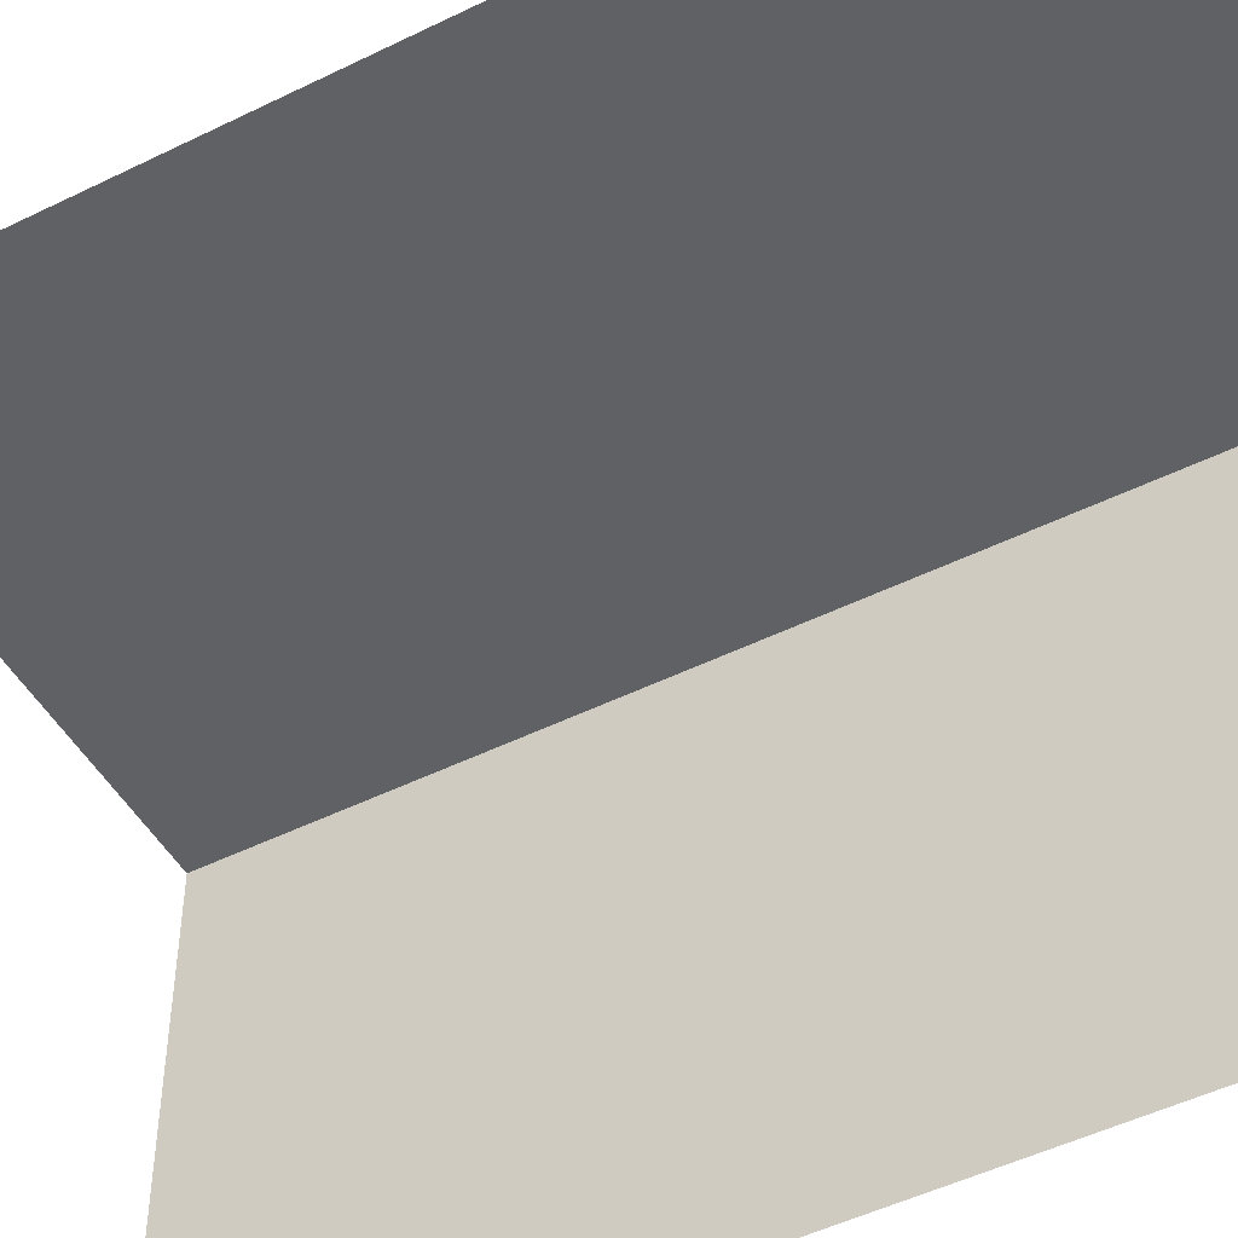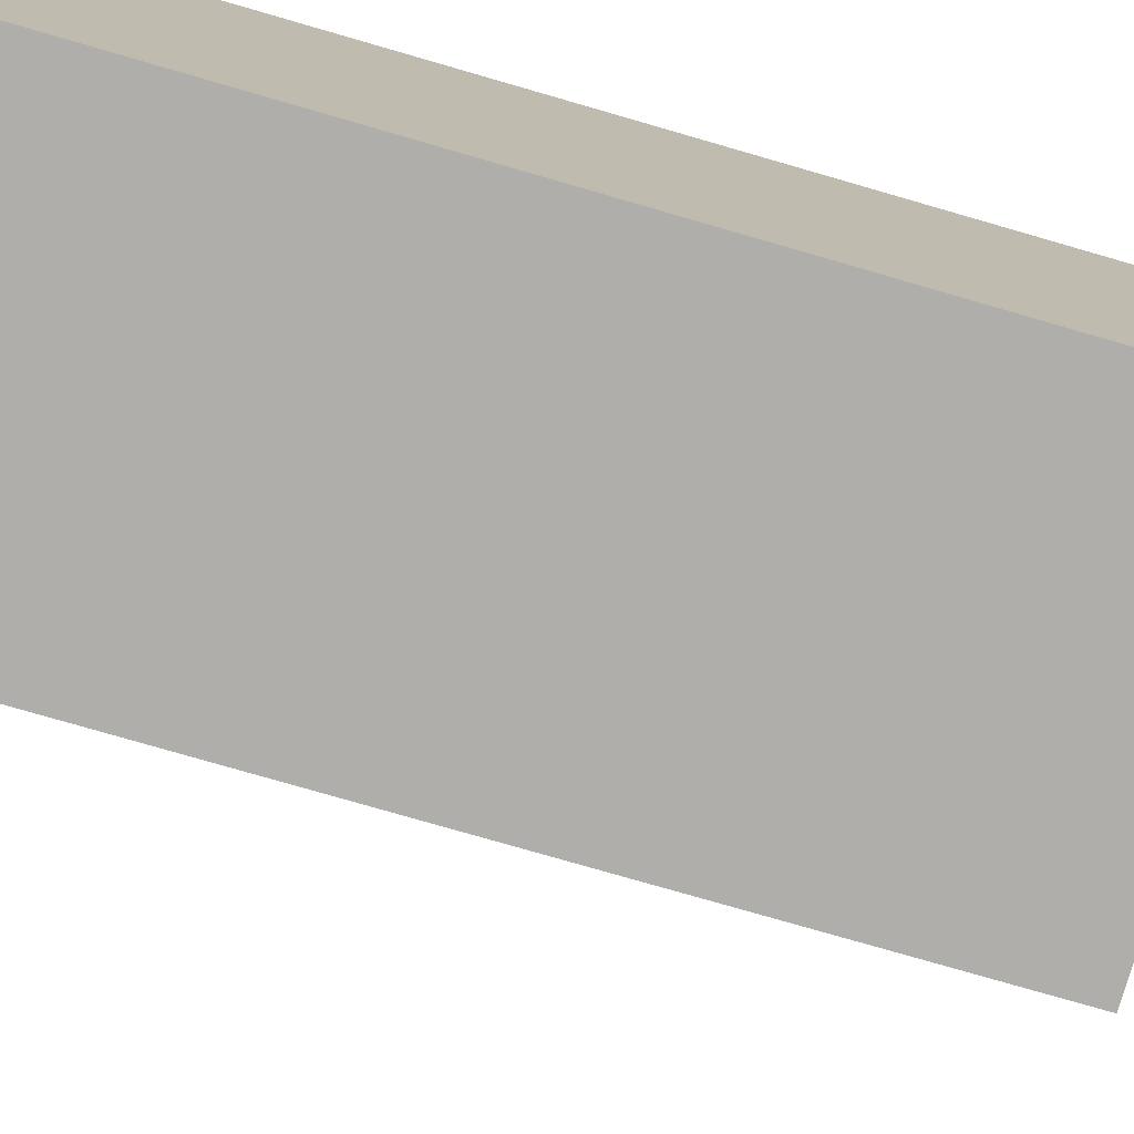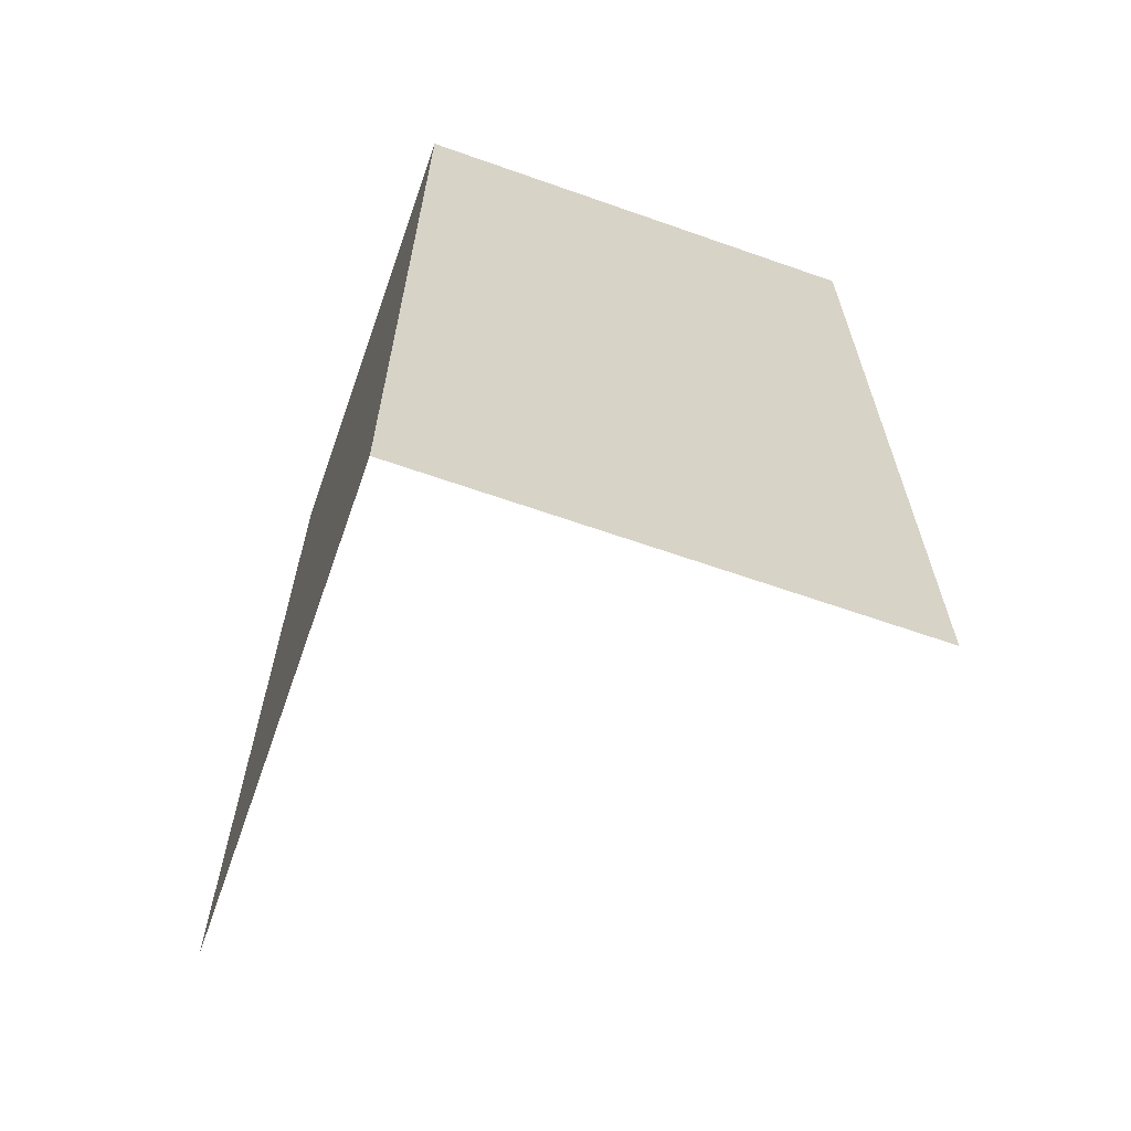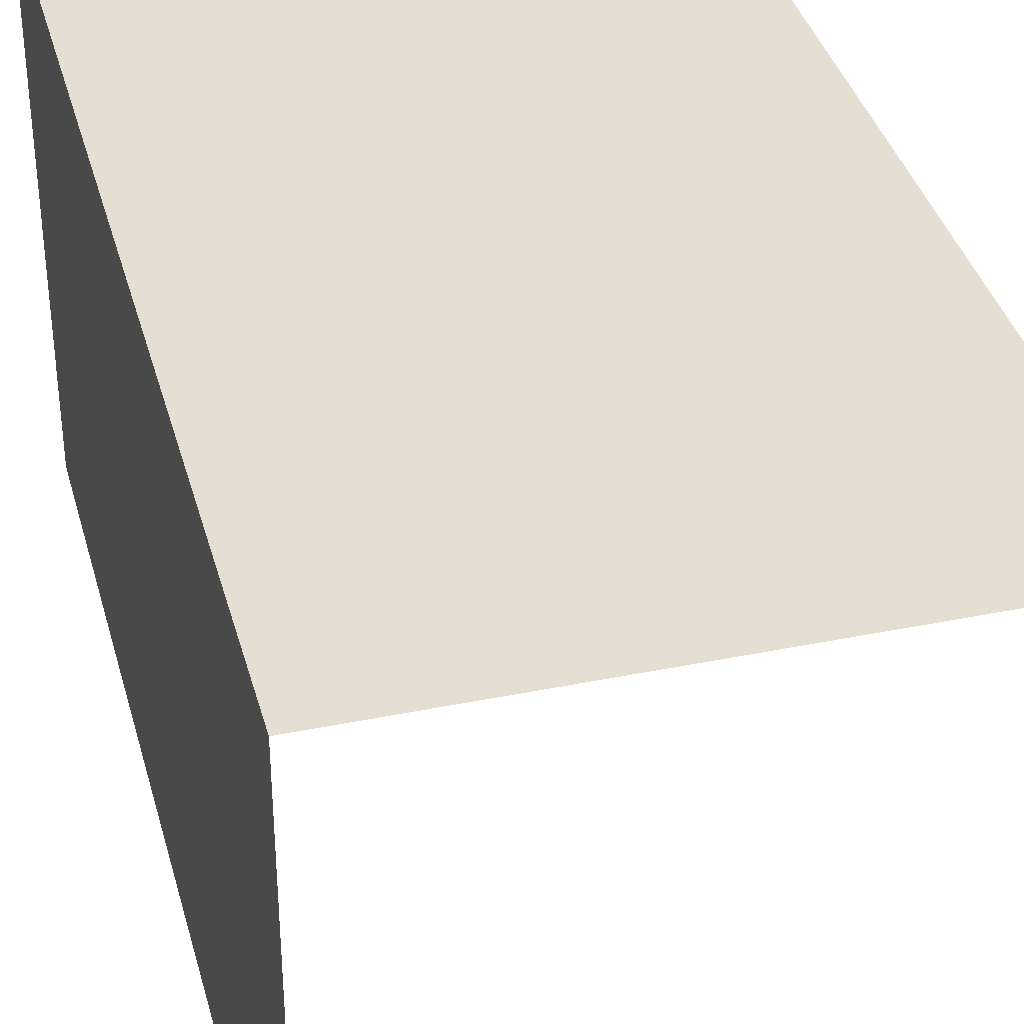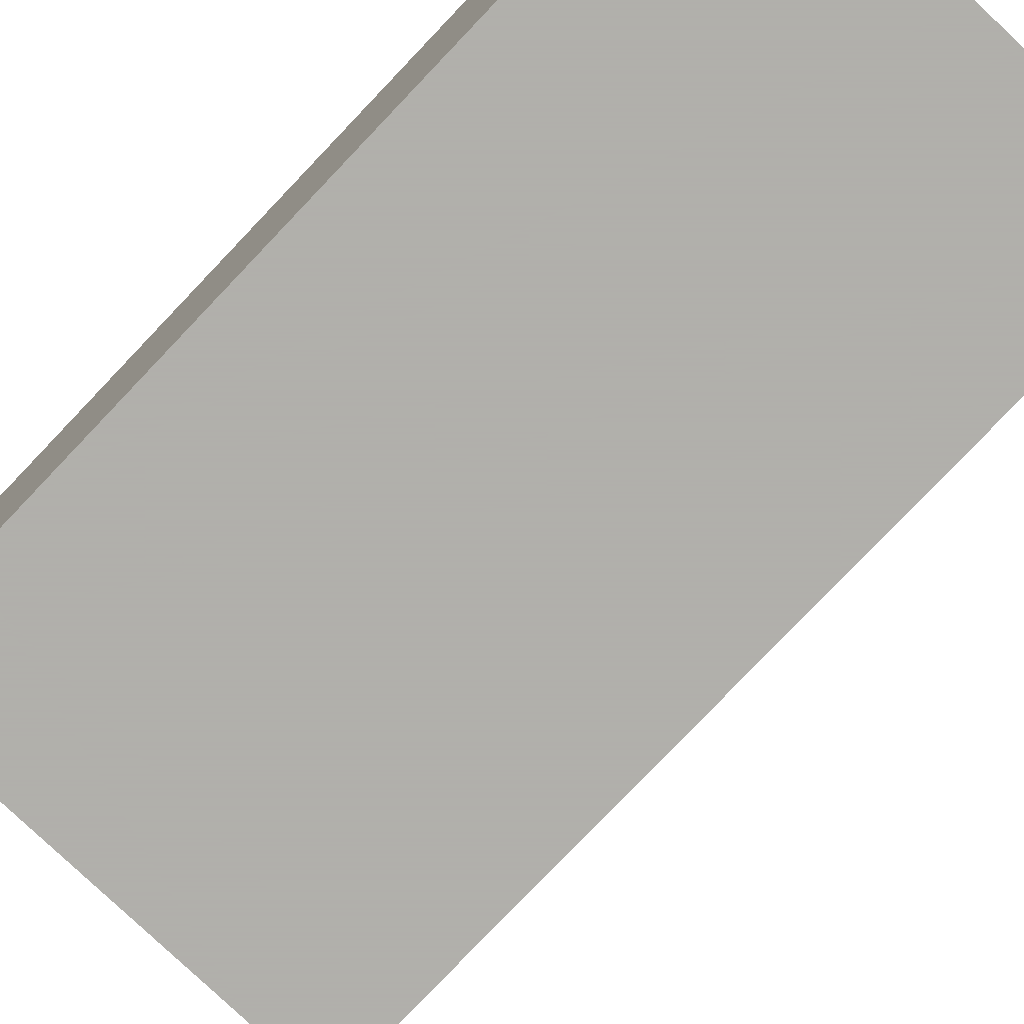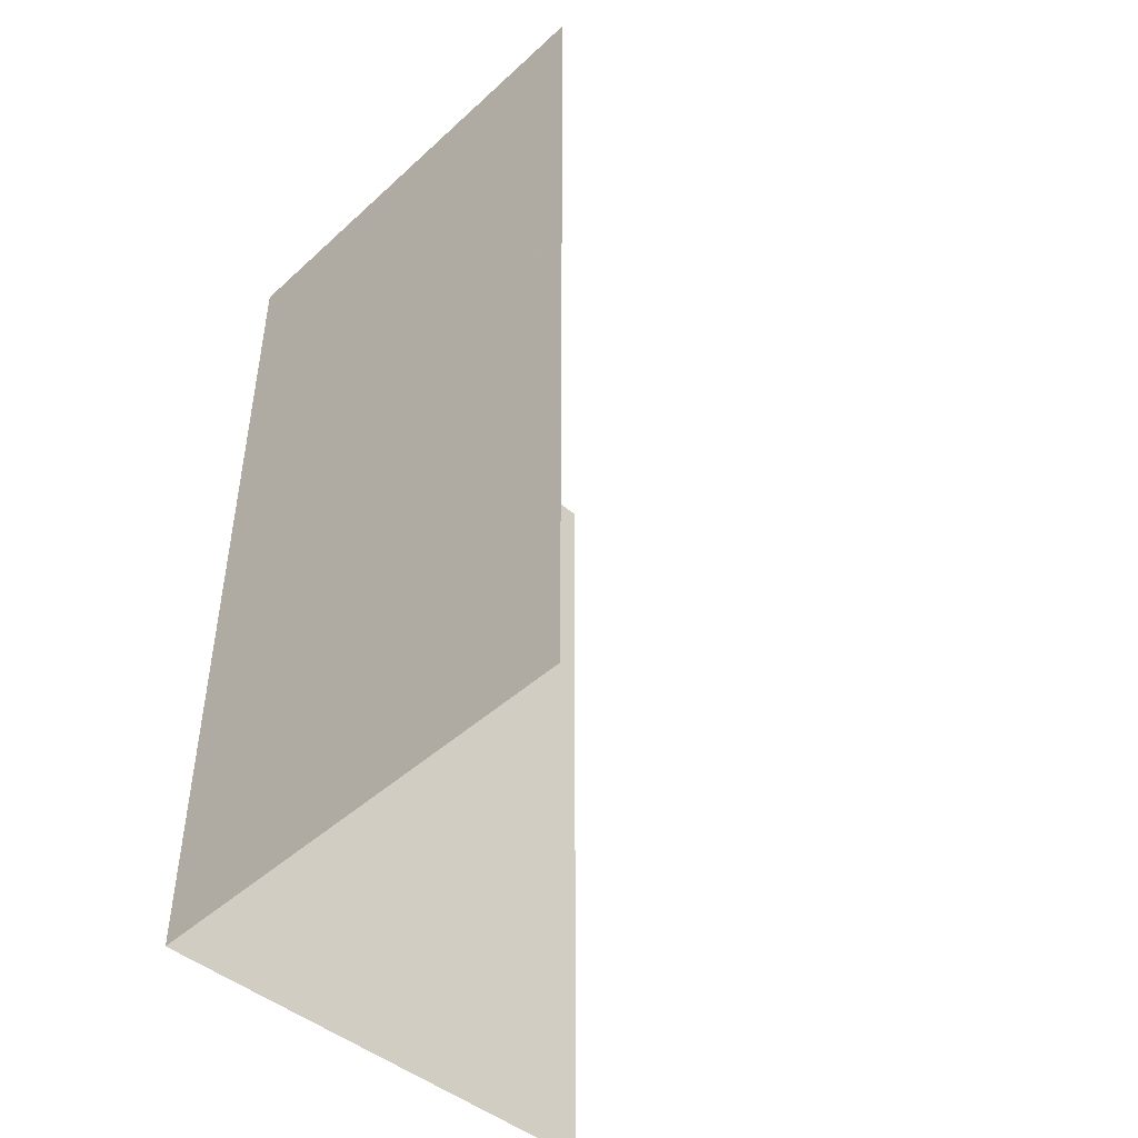
<metadata>
{"format":"obj","ext":"obj","renderer":"f3d","projection":"perspective","resolution":1024,"background":"white","views":[{"elev":-49.0,"azim":118.7,"up":"+Z"},{"elev":-77.9,"azim":-106.1,"up":"+Z"},{"elev":-64.4,"azim":-19.5,"up":"+Y"},{"elev":37.2,"azim":-14.7,"up":"+Z"},{"elev":-78.4,"azim":-43.6,"up":"+Z"},{"elev":-46.0,"azim":46.1,"up":"+Y"}]}
</metadata>
<code>
o wall/6478/l
v -64 0 -64
v -64 -240 -64
v -64 -240 64
v -64 0 64
v 64 -240 64
v 64 0 64
f 1 2 3
f 1 3 4
f 4 3 5
f 4 5 6

</code>
